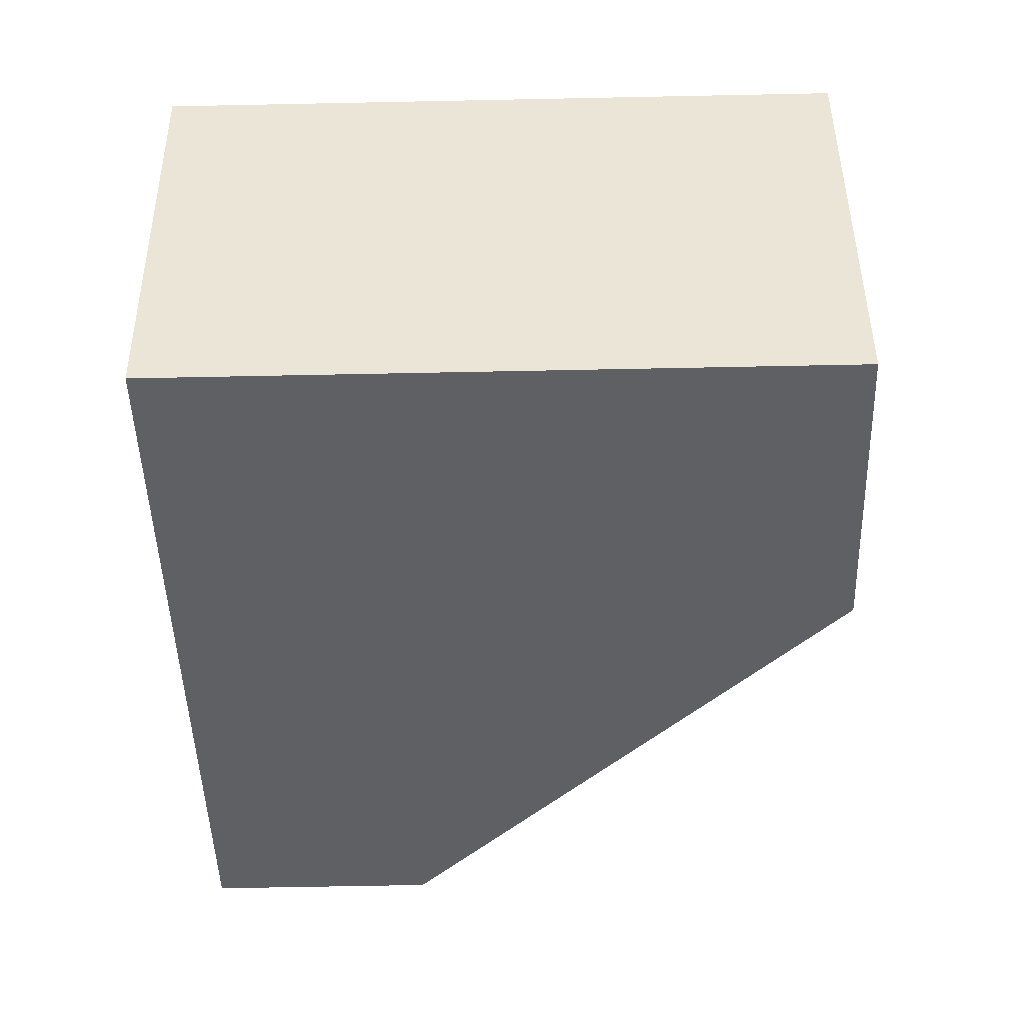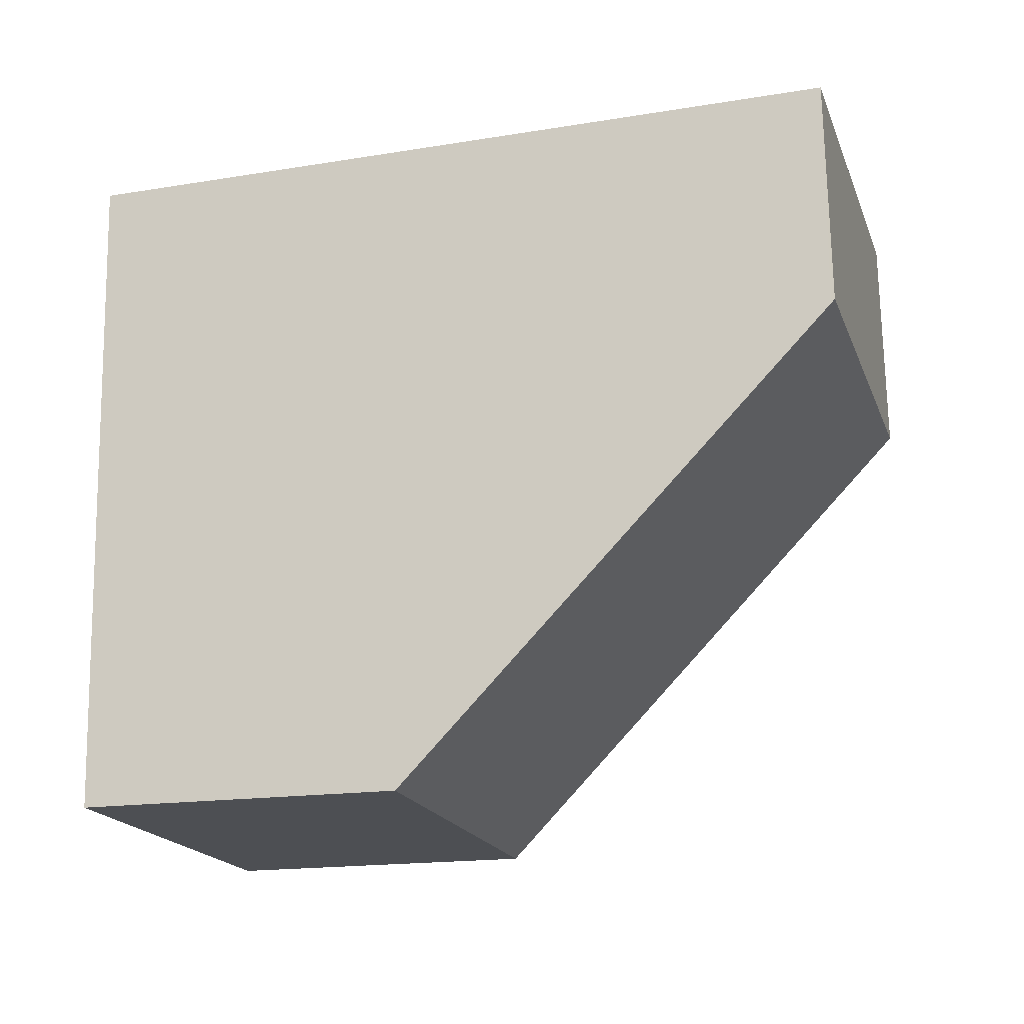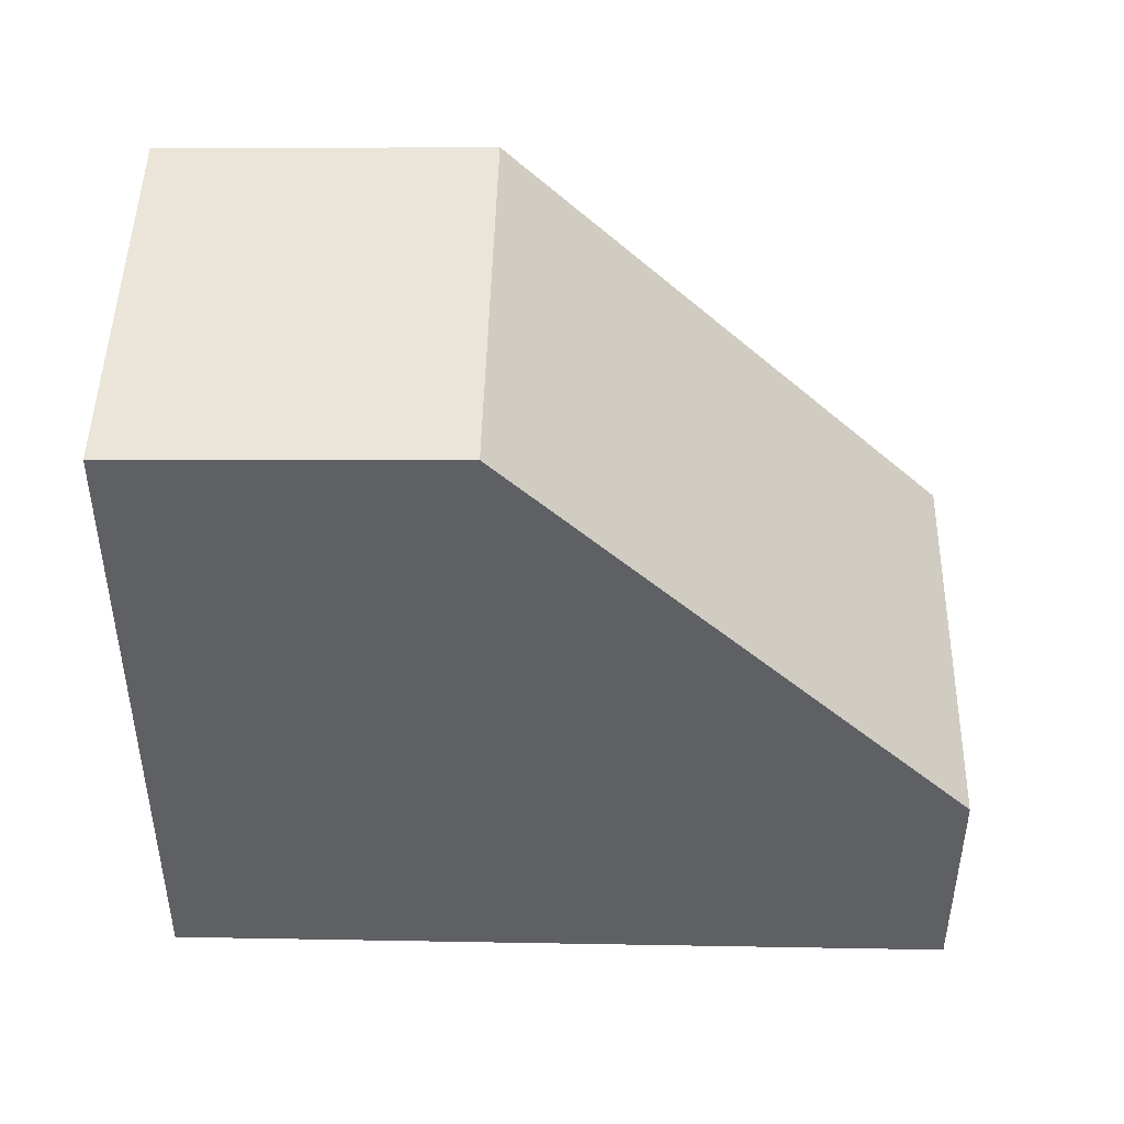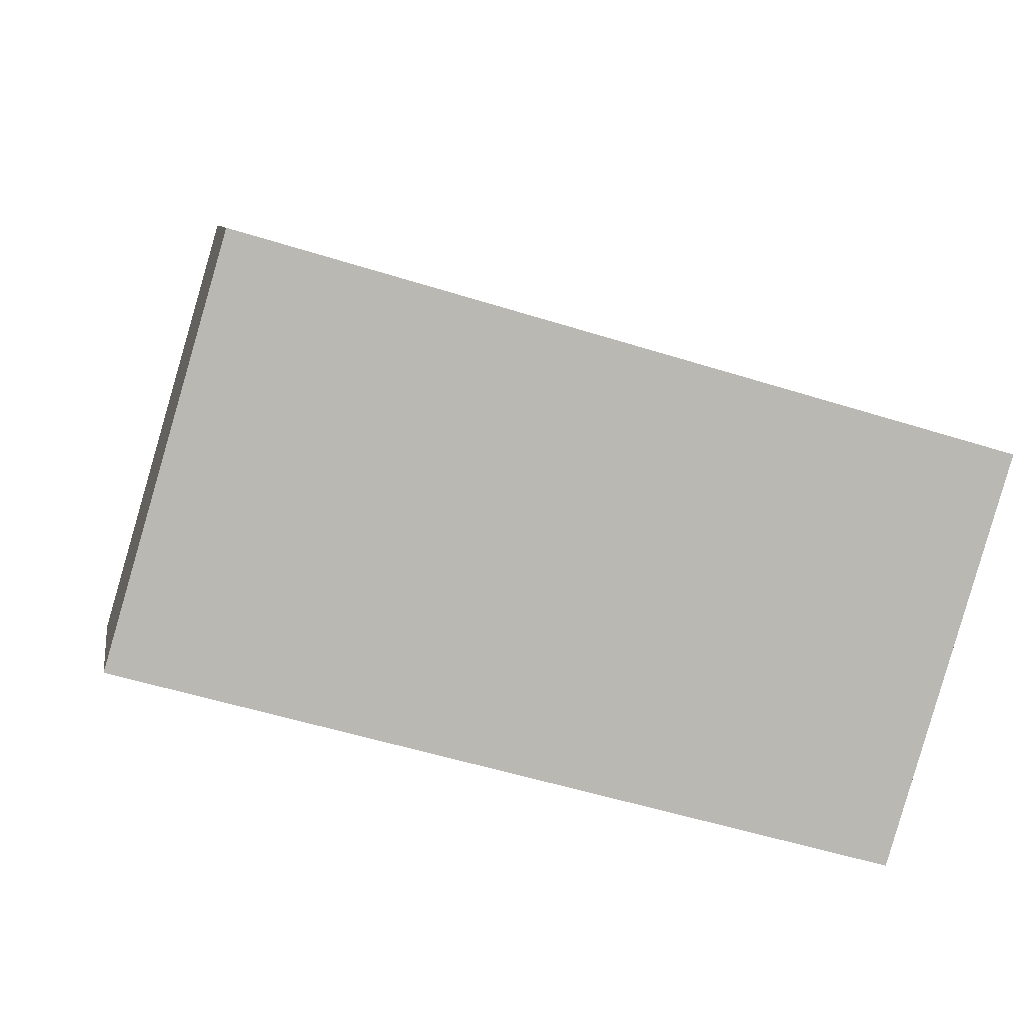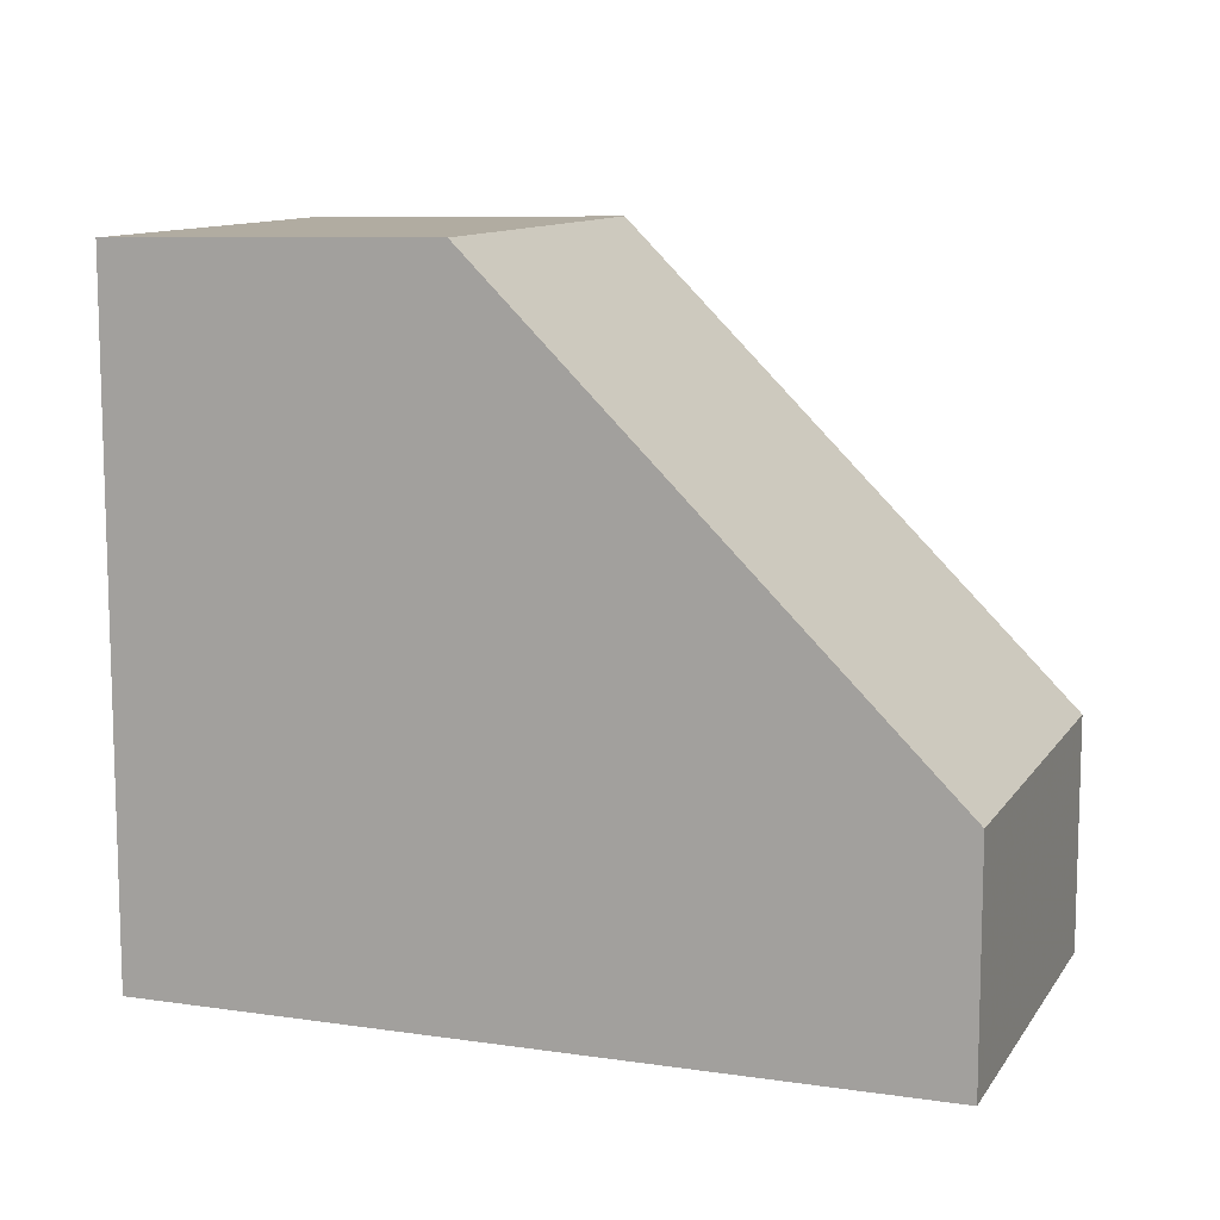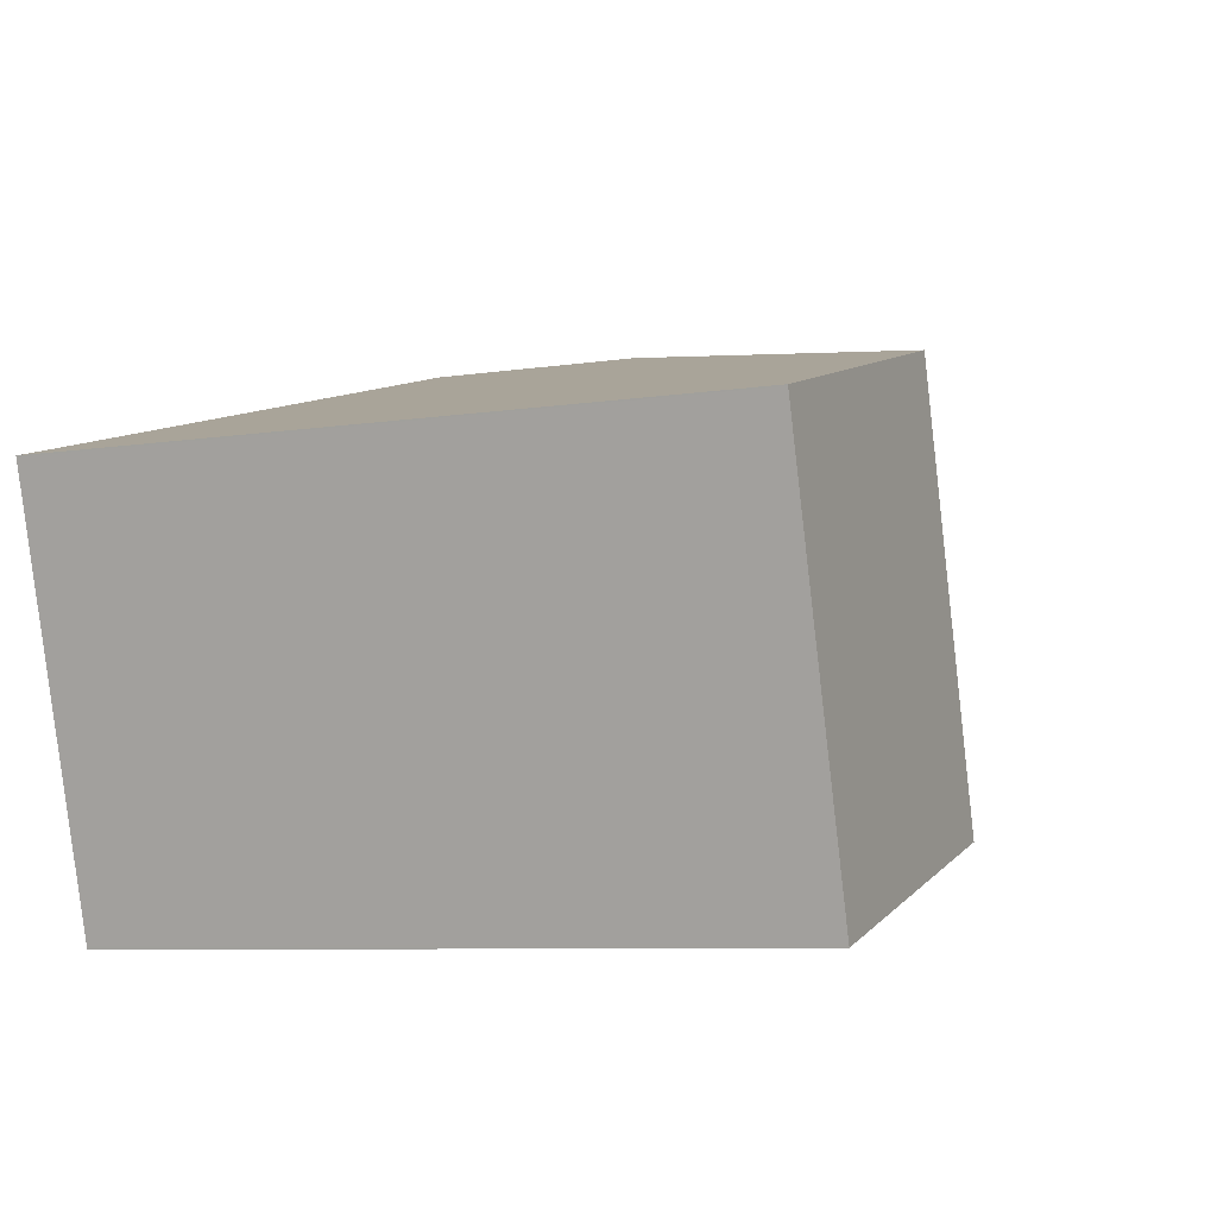
<metadata>
{"format":"obj","ext":"obj","renderer":"f3d","projection":"perspective","resolution":1024,"background":"white","views":[{"elev":-61.2,"azim":-88.8,"up":"+Y"},{"elev":71.9,"azim":-1.0,"up":"+Y"},{"elev":46.5,"azim":17.4,"up":"+Z"},{"elev":7.8,"azim":170.7,"up":"+Y"},{"elev":10.9,"azim":36.4,"up":"+Z"},{"elev":-7.6,"azim":-66.1,"up":"+Y"}]}
</metadata>
<code>
v -1140 -2643 2.806
v -1139 -2648 2.801
v -1149 -2646 8.22
v -1148 -2651 8.235
v -1144 -2650 8.309
v -1146 -2645 8.295
v -1139 -2648 2.849
v -1140 -2643 2.853
v -1140 -2643 2.853
v -1146 -2645 8.295
v -1140 -2643 2.806
v -1146 -2645 8.295
v -1144 -2650 8.309
v -1149 -2646 8.22
v -1146 -2645 8.295
v -1149 -2646 8.221
v -1149 -2646 8.221
v -1148 -2651 8.235
v -1144 -2650 8.309
v -1148 -2651 8.235
v -1148 -2651 8.234
v -1144 -2650 8.309
v -1139 -2648 2.849
v -1139 -2648 2.801
v -1140 -2643 2.806
v -1140 -2643 2.806
v -1140 -2643 0
v -1140 -2643 0
v -1139 -2648 2.849
v -1139 -2648 2.801
v -1139 -2648 -4.441e-16
v -1139 -2648 0
v -1149 -2646 8.221
v -1149 -2646 8.22
v -1149 -2646 0
v -1149 -2646 0
v -1148 -2651 8.234
v -1148 -2651 8.235
v -1148 -2651 1.776e-15
v -1148 -2651 0
v -1140 -2643 2.853
v -1146 -2645 8.295
v -1146 -2645 0
v -1140 -2643 0
v -1144 -2650 8.309
v -1139 -2648 2.849
v -1139 -2648 0
v -1144 -2650 0
v -1140 -2643 2.806
v -1140 -2643 2.853
v -1140 -2643 0
v -1140 -2643 0
v -1139 -2648 2.801
v -1140 -2643 2.806
v -1140 -2643 0
v -1139 -2648 0
v -1148 -2651 8.235
v -1144 -2650 8.309
v -1144 -2650 0
v -1148 -2651 0
v -1149 -2646 8.22
v -1149 -2646 8.22
v -1149 -2646 -1.776e-15
v -1149 -2646 0
v -1146 -2645 8.295
v -1149 -2646 8.221
v -1149 -2646 0
v -1146 -2645 0
v -1148 -2651 8.235
v -1148 -2651 8.235
v -1148 -2651 0
v -1148 -2651 1.776e-15
v -1149 -2646 8.22
v -1148 -2651 8.234
v -1148 -2651 0
v -1149 -2646 -1.776e-15
v -1139 -2648 2.801
v -1139 -2648 2.801
v -1139 -2648 0
v -1139 -2648 -4.441e-16
v -1149 -2646 0
v -1140 -2643 0
v -1139 -2648 0
v -1148 -2651 0
f 9 8 1 11
f 21 14 17 20
f 10 6 8 9
f 23 7 5 22
f 24 2 7 23
f 17 14 3 16
f 16 12 15 17
f 20 17 15 19
f 19 13 18 20
f 20 18 4 21
f 22 10 9 23
f 23 9 11 24
f 26 27 28 25
f 30 31 32 29
f 34 35 36 33
f 38 39 40 37
f 42 43 44 41
f 46 47 48 45
f 50 51 52 49
f 54 55 56 53
f 58 59 60 57
f 62 63 64 61
f 66 67 68 65
f 70 71 72 69
f 74 75 76 73
f 78 79 80 77
f 82 83 84 81

</code>
